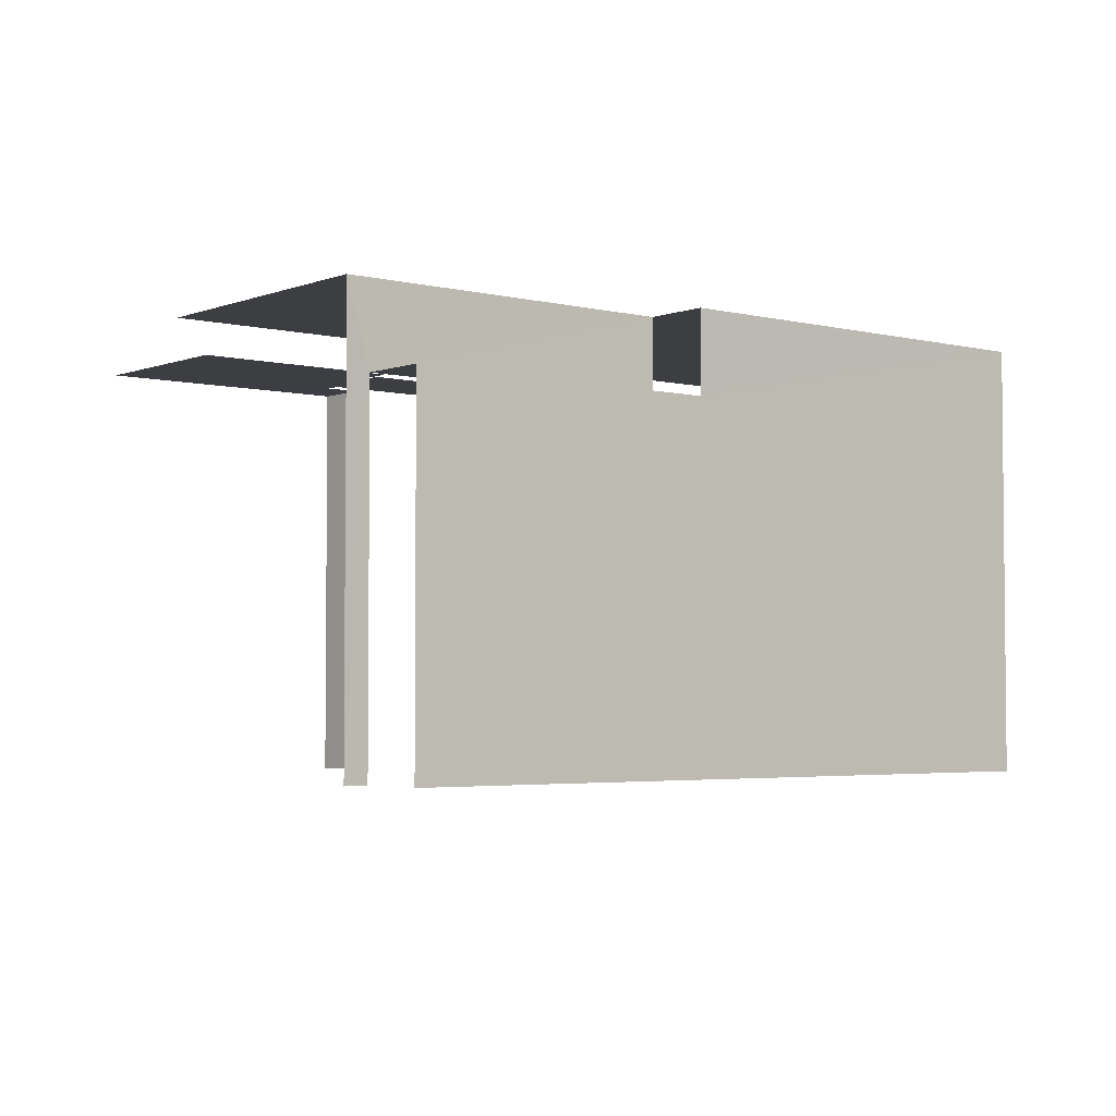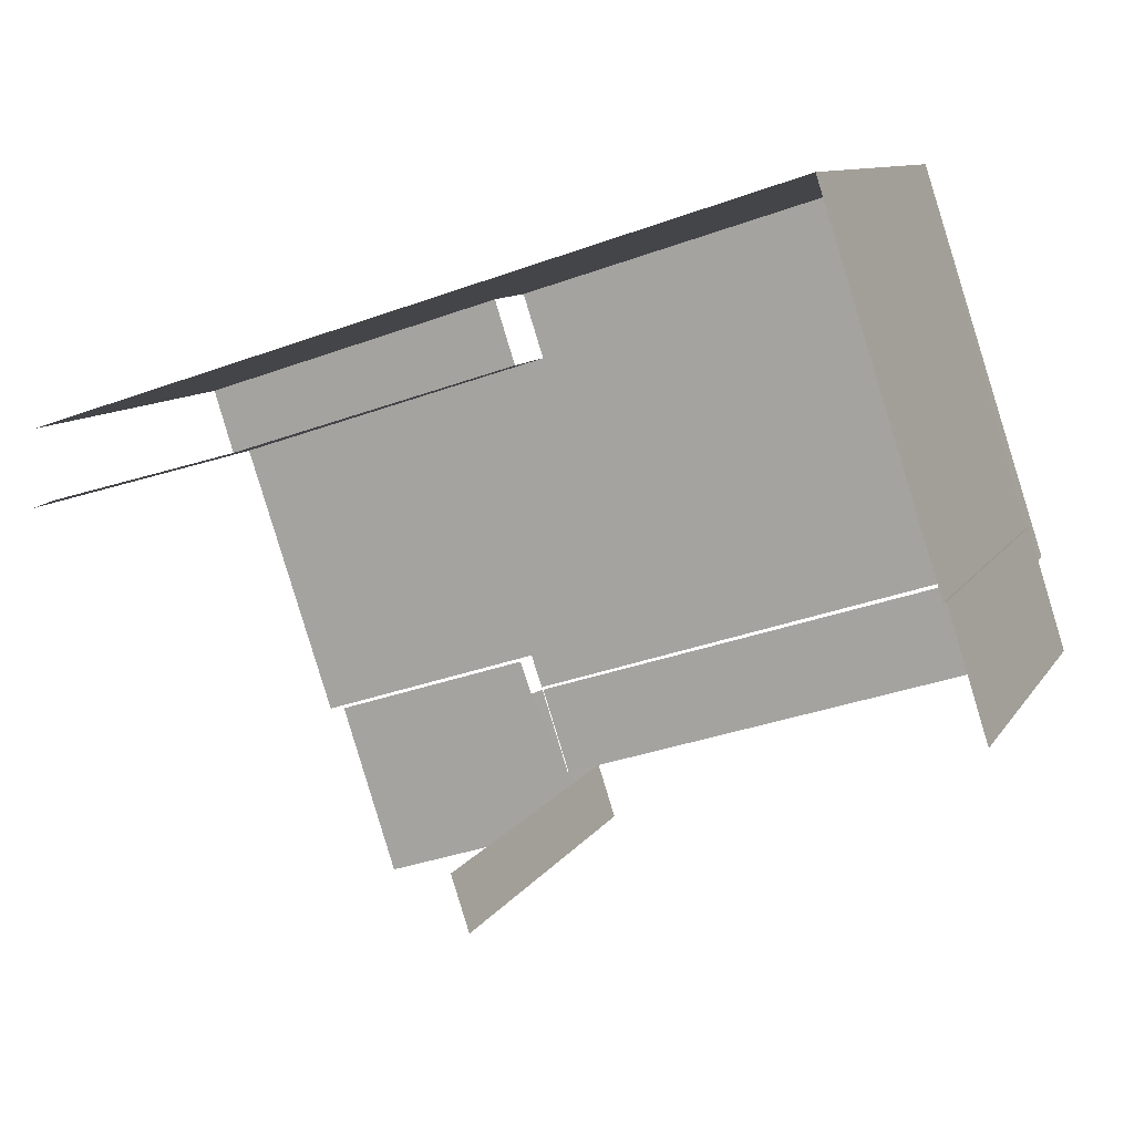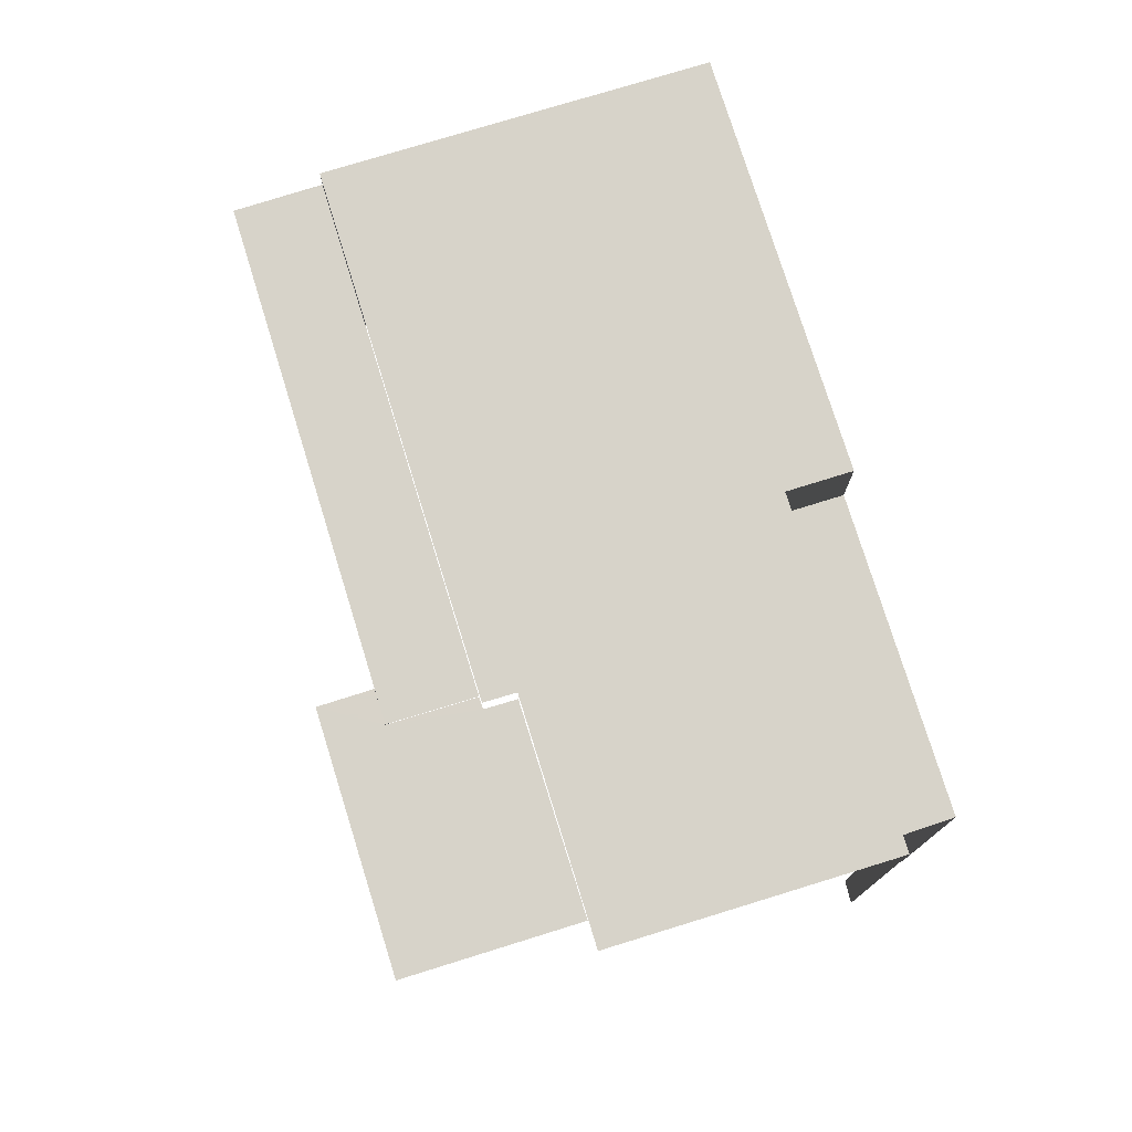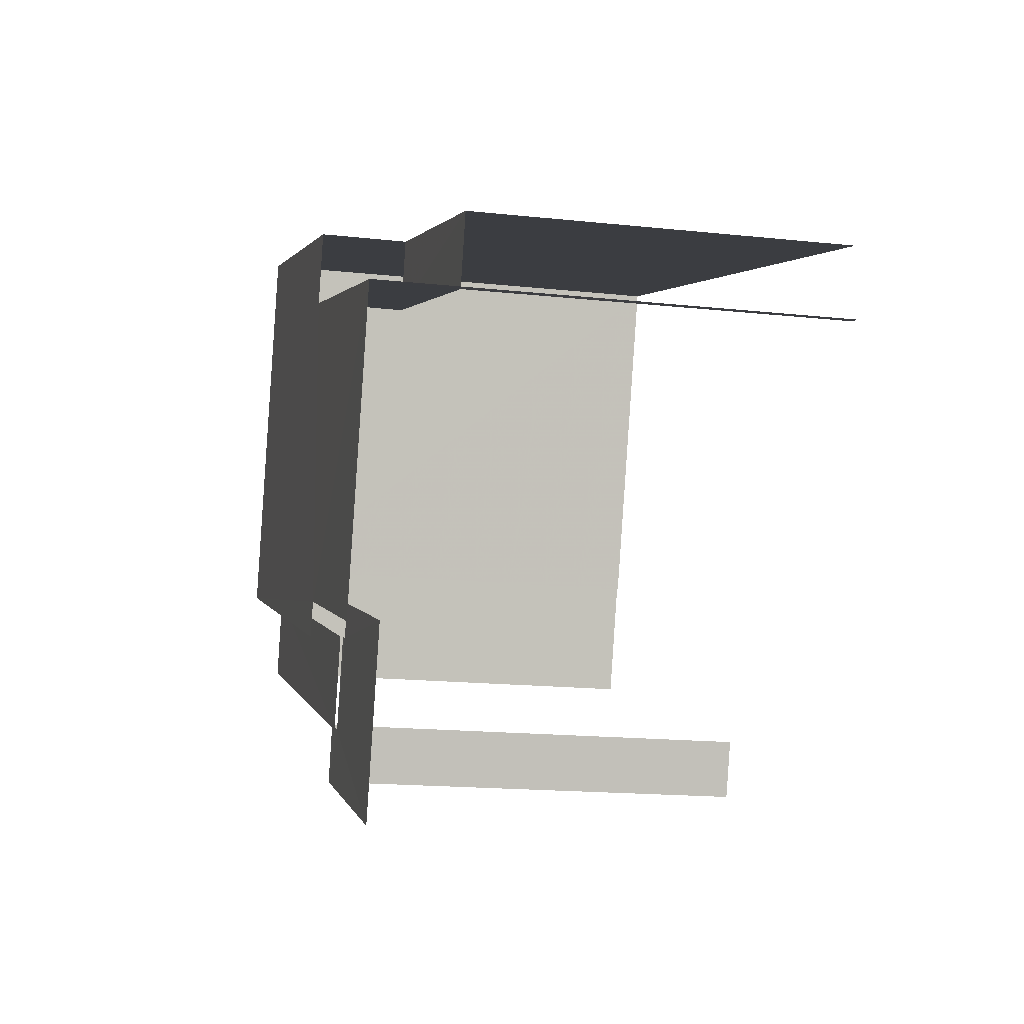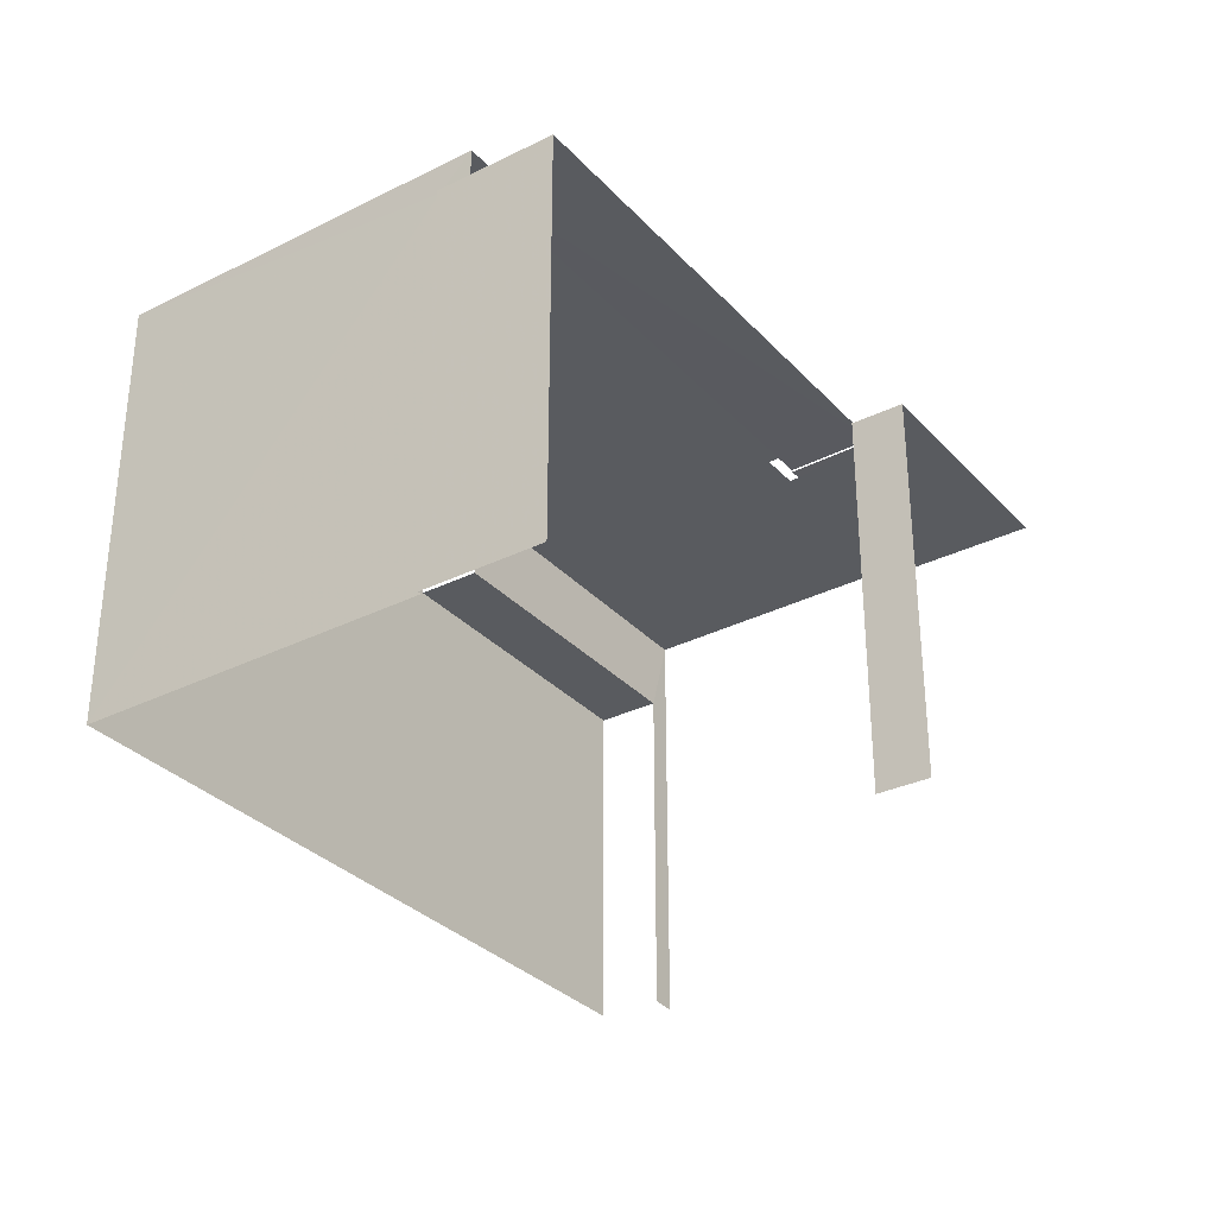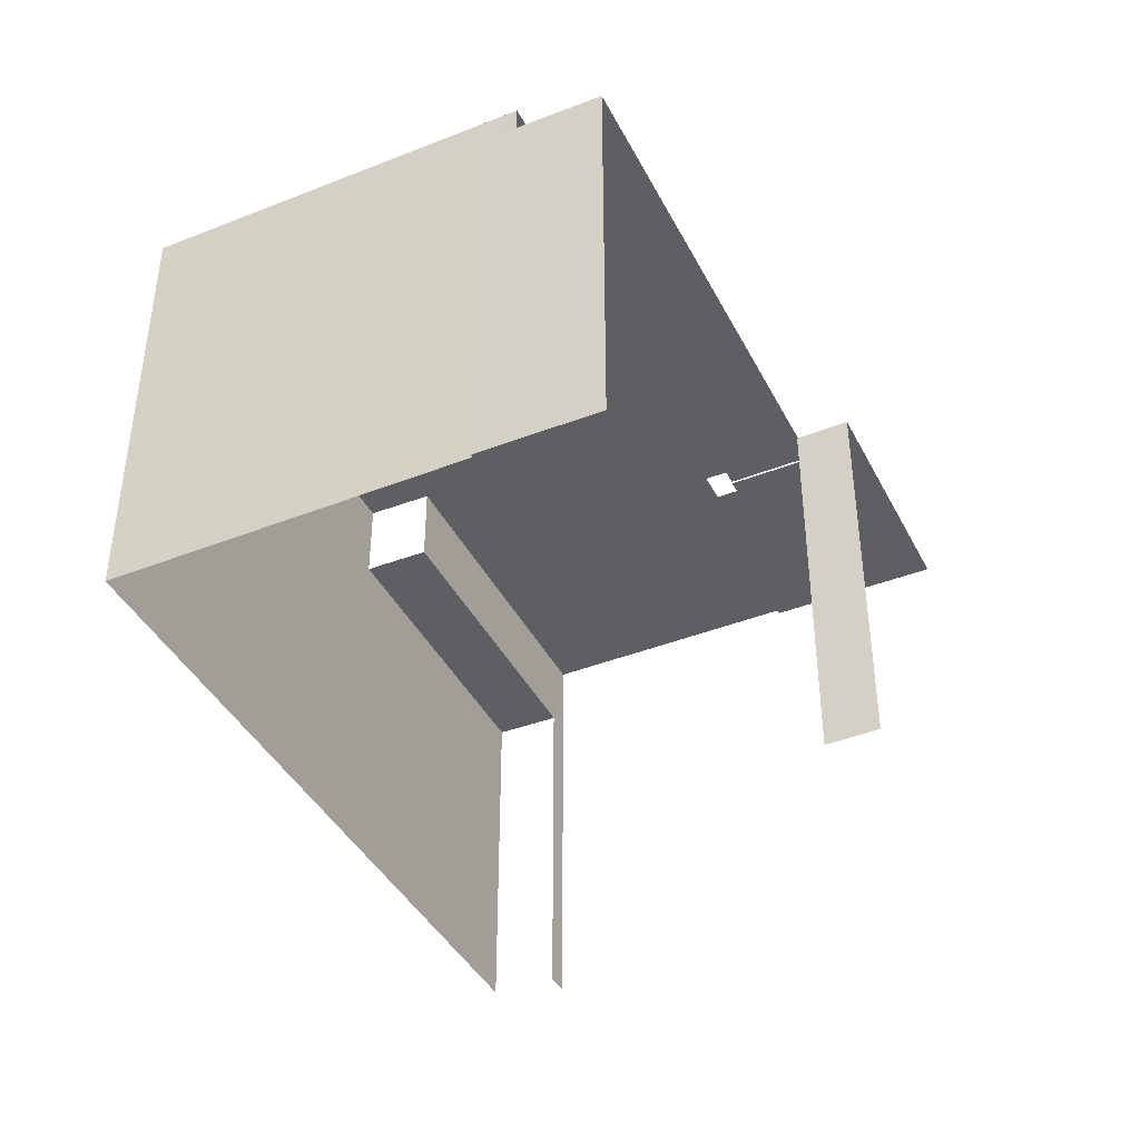
<metadata>
{"format":"obj","ext":"obj","renderer":"f3d","projection":"perspective","resolution":1024,"background":"white","views":[{"elev":-3.6,"azim":122.8,"up":"+Z"},{"elev":9.9,"azim":-160.7,"up":"+Y"},{"elev":76.2,"azim":54.8,"up":"+Z"},{"elev":-16.5,"azim":77.6,"up":"+Y"},{"elev":-32.2,"azim":-73.0,"up":"+Z"},{"elev":-41.3,"azim":-82.6,"up":"+Z"}]}
</metadata>
<code>
v -2.246e+05 -1.281e+05 13.85
v -2.246e+05 -1.281e+05 13.85
v -2.246e+05 -1.281e+05 13.85
v -2.246e+05 -1.281e+05 13.85
v -2.246e+05 -1.281e+05 13.85
v -2.246e+05 -1.281e+05 13.85
v -2.246e+05 -1.281e+05 13.85
v -2.246e+05 -1.281e+05 13.85
v -2.246e+05 -1.281e+05 13.85
v -2.246e+05 -1.281e+05 13.85
v -2.246e+05 -1.281e+05 13.85
v -2.246e+05 -1.281e+05 13.85
v -2.246e+05 -1.281e+05 20.15
v -2.246e+05 -1.281e+05 20.15
v -2.246e+05 -1.281e+05 20.15
v -2.246e+05 -1.281e+05 20.15
v -2.246e+05 -1.281e+05 20.15
v -2.246e+05 -1.281e+05 20.15
v -2.246e+05 -1.281e+05 20.15
v -2.246e+05 -1.281e+05 20.15
v -2.246e+05 -1.281e+05 20.19
v -2.246e+05 -1.281e+05 20.19
v -2.246e+05 -1.281e+05 20.19
v -2.246e+05 -1.281e+05 20.19
v -2.246e+05 -1.281e+05 20.19
v -2.246e+05 -1.281e+05 20.19
v -2.246e+05 -1.281e+05 19.37
v -2.246e+05 -1.281e+05 19.37
v -2.246e+05 -1.281e+05 19.37
v -2.246e+05 -1.281e+05 19.37
v -2.246e+05 -1.281e+05 20.66
v -2.246e+05 -1.281e+05 20.66
v -2.246e+05 -1.281e+05 20.66
v -2.246e+05 -1.281e+05 20.66
v -2.246e+05 -1.281e+05 20.66
v -2.246e+05 -1.281e+05 20.66
v -2.246e+05 -1.281e+05 20.66
v -2.246e+05 -1.281e+05 20.66
f 1 2 3
f 4 5 1
f 6 7 8
f 1 3 7
f 6 8 9
f 10 11 12
f 12 4 6
f 10 12 6
f 4 1 6
f 1 7 6
f 20 14 25
f 14 34 25
f 25 35 22
f 25 34 35
f 18 31 34
f 14 18 34
f 16 25 21
f 16 20 25
f 33 3 2
f 33 32 3
f 15 9 8
f 15 17 9
f 1 5 29
f 28 1 29
f 13 15 8
f 7 13 8
f 30 37 36
f 27 30 36
f 10 19 23
f 23 19 21
f 10 6 19
f 21 19 16
f 7 3 13
f 3 32 13
f 13 31 18
f 13 32 31
f 13 14 15
f 15 16 17
f 13 18 14
f 17 16 19
f 16 14 20
f 15 14 16
f 21 22 23
f 23 22 24
f 21 25 22
f 24 22 26
f 27 28 29
f 30 27 29
f 31 32 33
f 34 31 35
f 36 37 38
f 31 33 36
f 35 36 38
f 31 36 35
f 26 11 24
f 26 12 11
f 6 9 17
f 19 6 17
f 2 28 33
f 33 28 36
f 2 1 28
f 36 28 27
f 4 26 38
f 38 26 35
f 4 12 26
f 35 26 22
f 24 11 10
f 23 24 10
f 38 30 4
f 4 30 5
f 38 37 30
f 5 30 29

</code>
